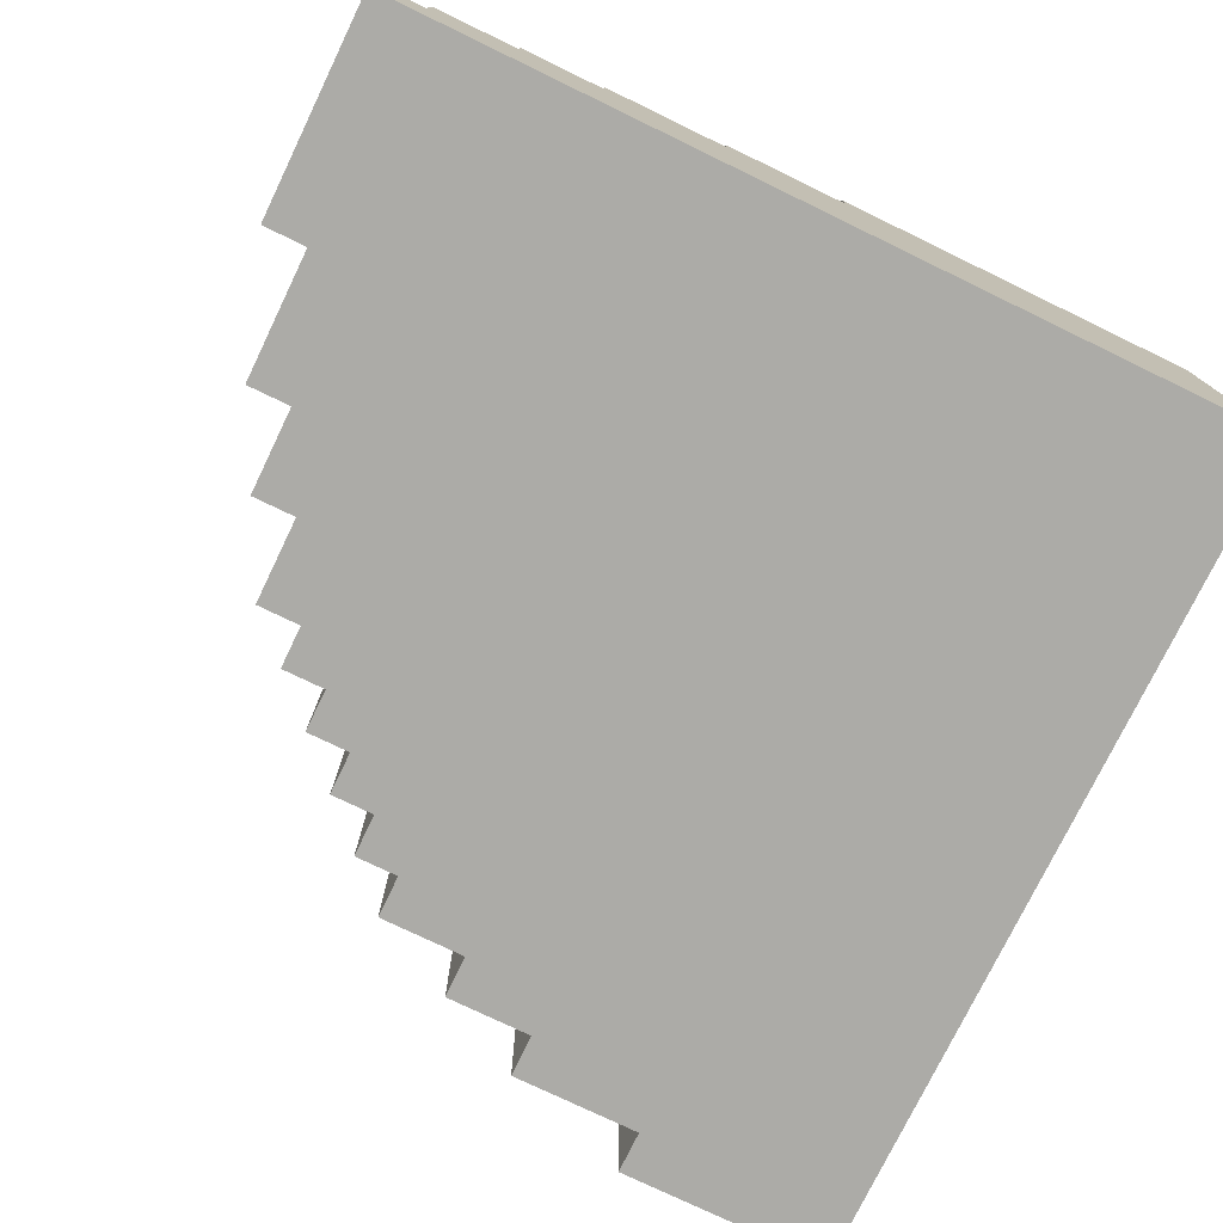
<metadata>
{"format":"obj","ext":"obj","renderer":"f3d","projection":"perspective","resolution":1024,"background":"white","views":[{"elev":-76.2,"azim":154.2,"up":"+Y"}]}
</metadata>
<code>
o
v 41.6 0 10.3
v 41.1 0 10.3
v 41.6 0.3 10.3
v 41.1 0.3 10.3
v 41.9 0 10.2
v 41.6 0 10.2
v 41.9 0.3 10.2
v 41.6 0.3 10.2
v 41.1 0.3 10.2
v 41.6 0.5 10.2
v 41.1 0.5 10.2
v 42.1 0 10.1
v 41.9 0 10.1
v 42.1 0.3 10.1
v 41.9 0.3 10.1
v 41.6 0.3 10.1
v 41.9 0.5 10.1
v 41.6 0.5 10.1
v 42.3 0 10
v 42.1 0 10
v 42.3 0.3 10
v 42.1 0.3 10
v 41.9 0.3 10
v 42.1 0.5 10
v 41.9 0.5 10
v 41.6 0.5 10
v 41.1 0.5 10
v 41.6 0.6 10
v 41.1 0.6 10
v 42.4 0 9.9
v 42.3 0 9.9
v 42.4 0.3 9.9
v 42.3 0.3 9.9
v 42.2 0.3 9.9
v 42.1 0.3 9.9
v 42.2 0.5 9.9
v 42.1 0.5 9.9
v 41.8 0.5 9.9
v 41.6 0.5 9.9
v 41.8 0.6 9.9
v 41.6 0.6 9.9
v 42.5 0 9.8
v 42.4 0 9.8
v 42.5 0.3 9.8
v 42.4 0.3 9.8
v 42.2 0.3 9.8
v 42.4 0.5 9.8
v 42.2 0.5 9.8
v 42 0.5 9.8
v 41.8 0.5 9.8
v 42 0.6 9.8
v 41.8 0.6 9.8
v 41.5 0.6 9.8
v 41.1 0.6 9.8
v 41.5 0.7 9.8
v 41.1 0.7 9.8
v 42.6 0 9.7
v 42.5 0 9.7
v 42.6 0.3 9.7
v 42.5 0.3 9.7
v 42.4 0.3 9.7
v 42.5 0.5 9.7
v 42.4 0.5 9.7
v 42.2 0.5 9.7
v 42 0.5 9.7
v 42.2 0.6 9.7
v 42 0.6 9.7
v 41.8 0.6 9.7
v 41.5 0.6 9.7
v 41.8 0.7 9.7
v 41.5 0.7 9.7
v 42.7 0 9.6
v 42.6 0 9.6
v 42.7 0.3 9.6
v 42.6 0.3 9.6
v 42.5 0.3 9.6
v 42.6 0.5 9.6
v 42.5 0.5 9.6
v 42.3 0.5 9.6
v 42.2 0.5 9.6
v 42.3 0.6 9.6
v 42.2 0.6 9.6
v 42 0.6 9.6
v 41.8 0.6 9.6
v 42 0.7 9.6
v 41.8 0.7 9.6
v 42.8 0 9.5
v 42.7 0 9.5
v 42.8 0.3 9.5
v 42.7 0.3 9.5
v 42.4 0.5 9.5
v 42.3 0.5 9.5
v 42.4 0.6 9.5
v 42.3 0.6 9.5
v 42.1 0.6 9.5
v 42 0.6 9.5
v 42.1 0.7 9.5
v 42 0.7 9.5
v 41.5 0.7 9.5
v 41.1 0.7 9.5
v 41.5 0.8 9.5
v 41.1 0.8 9.5
v 42.7 0.3 9.4
v 42.6 0.3 9.4
v 42.7 0.5 9.4
v 42.6 0.5 9.4
v 42.5 0.5 9.4
v 42.4 0.5 9.4
v 42.5 0.6 9.4
v 42.4 0.6 9.4
v 42.2 0.6 9.4
v 42.1 0.6 9.4
v 42.2 0.7 9.4
v 42.1 0.7 9.4
v 41.7 0.7 9.4
v 41.5 0.7 9.4
v 41.7 0.8 9.4
v 41.5 0.8 9.4
v 42.9 0 9.3
v 42.8 0 9.3
v 42.9 0.3 9.3
v 42.8 0.3 9.3
v 42.7 0.3 9.3
v 42.8 0.5 9.3
v 42.7 0.5 9.3
v 42.3 0.6 9.3
v 42.2 0.6 9.3
v 42.3 0.7 9.3
v 42.2 0.7 9.3
v 41.9 0.7 9.3
v 41.7 0.7 9.3
v 41.9 0.8 9.3
v 41.7 0.8 9.3
v 42.6 0.5 9.2
v 42.5 0.5 9.2
v 42.6 0.6 9.2
v 42.5 0.6 9.2
v 42.4 0.6 9.2
v 42.3 0.6 9.2
v 42.4 0.7 9.2
v 42.3 0.7 9.2
v 42 0.7 9.2
v 41.9 0.7 9.2
v 42 0.8 9.2
v 41.9 0.8 9.2
v 41.4 0.8 9.2
v 41.1 0.8 9.2
v 41.4 0.9 9.2
v 41.1 0.9 9.2
v 43 0 9.1
v 42.9 0 9.1
v 43 0.3 9.1
v 42.9 0.3 9.1
v 42.8 0.3 9.1
v 42.9 0.5 9.1
v 42.8 0.5 9.1
v 42.1 0.7 9.1
v 42 0.7 9.1
v 42.1 0.8 9.1
v 42 0.8 9.1
v 41.6 0.8 9.1
v 41.4 0.8 9.1
v 41.6 0.9 9.1
v 41.4 0.9 9.1
v 42.7 0.5 9
v 42.6 0.5 9
v 42.7 0.6 9
v 42.6 0.6 9
v 42.5 0.6 9
v 42.4 0.6 9
v 42.5 0.7 9
v 42.4 0.7 9
v 41.8 0.8 9
v 41.6 0.8 9
v 41.8 0.9 9
v 41.6 0.9 9
v 42.2 0.7 8.9
v 42.1 0.7 8.9
v 42.2 0.8 8.9
v 42.1 0.8 8.9
v 43.1 0 8.8
v 43 0 8.8
v 43.1 0.3 8.8
v 43 0.3 8.8
v 42.9 0.3 8.8
v 43 0.5 8.8
v 42.9 0.5 8.8
v 42.8 0.5 8.8
v 42.7 0.5 8.8
v 42.8 0.6 8.8
v 42.7 0.6 8.8
v 41.9 0.8 8.8
v 41.8 0.8 8.8
v 41.9 0.9 8.8
v 41.8 0.9 8.8
v 42.6 0.6 8.7
v 42.5 0.6 8.7
v 42.6 0.7 8.7
v 42.5 0.7 8.7
v 42.3 0.7 8.7
v 42.2 0.7 8.7
v 42.3 0.8 8.7
v 42.2 0.8 8.7
v 42 0.8 8.6
v 41.9 0.8 8.6
v 42 0.9 8.6
v 41.9 0.9 8.6
v 43.1 0 8.3
v 41.1 0 8.3
v 43.1 0.3 8.3
v 43 0.3 8.3
v 43 0.5 8.3
v 42.8 0.5 8.3
v 42.8 0.6 8.3
v 42.6 0.6 8.3
v 42.6 0.7 8.3
v 42.3 0.7 8.3
v 42.3 0.8 8.3
v 42 0.8 8.3
v 42 0.9 8.3
v 41.1 0.9 8.3
v 43.1 0 8.8
v 43.1 0.3 8.8
v 43.1 0 8.3
v 43.1 0.3 8.3
v 43 0 9.1
v 43 0.3 9.1
v 43 0 8.8
v 43 0.3 8.8
v 43 0.5 8.8
v 43 0.3 8.3
v 43 0.5 8.3
v 42.9 0 9.3
v 42.9 0.3 9.3
v 42.9 0 9.1
v 42.9 0.3 9.1
v 42.9 0.5 9.1
v 42.9 0.3 8.8
v 42.9 0.5 8.8
v 42.8 0 9.5
v 42.8 0.3 9.5
v 42.8 0 9.3
v 42.8 0.3 9.3
v 42.8 0.5 9.3
v 42.8 0.3 9.1
v 42.8 0.5 9.1
v 42.8 0.5 8.8
v 42.8 0.6 8.8
v 42.8 0.5 8.3
v 42.8 0.6 8.3
v 42.7 0 9.6
v 42.7 0.3 9.6
v 42.7 0 9.5
v 42.7 0.3 9.5
v 42.7 0.3 9.4
v 42.7 0.5 9.4
v 42.7 0.3 9.3
v 42.7 0.5 9.3
v 42.7 0.5 9
v 42.7 0.6 9
v 42.7 0.5 8.8
v 42.7 0.6 8.8
v 42.6 0 9.7
v 42.6 0.3 9.7
v 42.6 0 9.6
v 42.6 0.3 9.6
v 42.6 0.5 9.6
v 42.6 0.3 9.4
v 42.6 0.5 9.4
v 42.6 0.5 9.2
v 42.6 0.6 9.2
v 42.6 0.5 9
v 42.6 0.6 9
v 42.6 0.6 8.7
v 42.6 0.7 8.7
v 42.6 0.6 8.3
v 42.6 0.7 8.3
v 42.5 0 9.8
v 42.5 0.3 9.8
v 42.5 0 9.7
v 42.5 0.3 9.7
v 42.5 0.5 9.7
v 42.5 0.3 9.6
v 42.5 0.5 9.6
v 42.5 0.5 9.4
v 42.5 0.6 9.4
v 42.5 0.5 9.2
v 42.5 0.6 9.2
v 42.5 0.6 9
v 42.5 0.7 9
v 42.5 0.6 8.7
v 42.5 0.7 8.7
v 42.4 0 9.9
v 42.4 0.3 9.9
v 42.4 0 9.8
v 42.4 0.3 9.8
v 42.4 0.5 9.8
v 42.4 0.3 9.7
v 42.4 0.5 9.7
v 42.4 0.5 9.5
v 42.4 0.6 9.5
v 42.4 0.5 9.4
v 42.4 0.6 9.4
v 42.4 0.6 9.2
v 42.4 0.7 9.2
v 42.4 0.6 9
v 42.4 0.7 9
v 42.3 0 10
v 42.3 0.3 10
v 42.3 0 9.9
v 42.3 0.3 9.9
v 42.3 0.5 9.6
v 42.3 0.6 9.6
v 42.3 0.5 9.5
v 42.3 0.6 9.5
v 42.3 0.6 9.3
v 42.3 0.7 9.3
v 42.3 0.6 9.2
v 42.3 0.7 9.2
v 42.3 0.7 8.7
v 42.3 0.8 8.7
v 42.3 0.7 8.3
v 42.3 0.8 8.3
v 42.2 0.3 9.9
v 42.2 0.5 9.9
v 42.2 0.3 9.8
v 42.2 0.5 9.8
v 42.2 0.5 9.7
v 42.2 0.6 9.7
v 42.2 0.5 9.6
v 42.2 0.6 9.6
v 42.2 0.6 9.4
v 42.2 0.7 9.4
v 42.2 0.6 9.3
v 42.2 0.7 9.3
v 42.2 0.7 8.9
v 42.2 0.8 8.9
v 42.2 0.7 8.7
v 42.2 0.8 8.7
v 42.1 0 10.1
v 42.1 0.3 10.1
v 42.1 0 10
v 42.1 0.3 10
v 42.1 0.5 10
v 42.1 0.3 9.9
v 42.1 0.5 9.9
v 42.1 0.6 9.5
v 42.1 0.7 9.5
v 42.1 0.6 9.4
v 42.1 0.7 9.4
v 42.1 0.7 9.1
v 42.1 0.8 9.1
v 42.1 0.7 8.9
v 42.1 0.8 8.9
v 42 0.5 9.8
v 42 0.6 9.8
v 42 0.5 9.7
v 42 0.6 9.7
v 42 0.6 9.6
v 42 0.7 9.6
v 42 0.6 9.5
v 42 0.7 9.5
v 42 0.7 9.2
v 42 0.8 9.2
v 42 0.7 9.1
v 42 0.8 9.1
v 42 0.8 8.6
v 42 0.9 8.6
v 42 0.8 8.3
v 42 0.9 8.3
v 41.9 0 10.2
v 41.9 0.3 10.2
v 41.9 0 10.1
v 41.9 0.3 10.1
v 41.9 0.5 10.1
v 41.9 0.3 10
v 41.9 0.5 10
v 41.9 0.7 9.3
v 41.9 0.8 9.3
v 41.9 0.7 9.2
v 41.9 0.8 9.2
v 41.9 0.8 8.8
v 41.9 0.9 8.8
v 41.9 0.8 8.6
v 41.9 0.9 8.6
v 41.8 0.5 9.9
v 41.8 0.6 9.9
v 41.8 0.5 9.8
v 41.8 0.6 9.8
v 41.8 0.6 9.7
v 41.8 0.7 9.7
v 41.8 0.6 9.6
v 41.8 0.7 9.6
v 41.8 0.8 9
v 41.8 0.9 9
v 41.8 0.8 8.8
v 41.8 0.9 8.8
v 41.7 0.7 9.4
v 41.7 0.8 9.4
v 41.7 0.7 9.3
v 41.7 0.8 9.3
v 41.6 0 10.3
v 41.6 0.3 10.3
v 41.6 0 10.2
v 41.6 0.3 10.2
v 41.6 0.5 10.2
v 41.6 0.3 10.1
v 41.6 0.5 10.1
v 41.6 0.5 10
v 41.6 0.6 10
v 41.6 0.5 9.9
v 41.6 0.6 9.9
v 41.6 0.8 9.1
v 41.6 0.9 9.1
v 41.6 0.8 9
v 41.6 0.9 9
v 41.5 0.6 9.8
v 41.5 0.7 9.8
v 41.5 0.6 9.7
v 41.5 0.7 9.7
v 41.5 0.7 9.5
v 41.5 0.8 9.5
v 41.5 0.7 9.4
v 41.5 0.8 9.4
v 41.4 0.8 9.2
v 41.4 0.9 9.2
v 41.4 0.8 9.1
v 41.4 0.9 9.1
v 41.1 0 10.3
v 41.1 0.3 10.3
v 41.1 0.3 10.2
v 41.1 0.5 10.2
v 41.1 0.5 10
v 41.1 0.6 10
v 41.1 0.6 9.8
v 41.1 0.7 9.8
v 41.1 0.7 9.5
v 41.1 0.8 9.5
v 41.1 0.8 9.2
v 41.1 0.9 9.2
v 41.1 0 8.3
v 41.1 0.9 8.3
v 43.1 0 8.8
v 43.1 0 8.3
v 43 0 9.1
v 43 0 8.8
v 42.9 0 9.3
v 42.9 0 9.1
v 42.8 0 9.5
v 42.8 0 9.3
v 42.7 0 9.6
v 42.7 0 9.5
v 42.6 0 9.7
v 42.6 0 9.6
v 42.5 0 9.8
v 42.5 0 9.7
v 42.4 0 9.9
v 42.4 0 9.8
v 42.3 0 10
v 42.3 0 9.9
v 42.1 0 10.1
v 42.1 0 10
v 41.9 0 10.2
v 41.9 0 10.1
v 41.6 0 10.3
v 41.6 0 10.2
v 41.1 0 10.3
v 41.1 0 8.3
v 43.1 0.3 8.8
v 43.1 0.3 8.3
v 43 0.3 9.1
v 43 0.3 8.8
v 43 0.3 8.3
v 42.9 0.3 9.3
v 42.9 0.3 9.1
v 42.9 0.3 8.8
v 42.8 0.3 9.5
v 42.8 0.3 9.3
v 42.8 0.3 9.1
v 42.7 0.3 9.6
v 42.7 0.3 9.5
v 42.7 0.3 9.4
v 42.7 0.3 9.3
v 42.6 0.3 9.7
v 42.6 0.3 9.6
v 42.6 0.3 9.4
v 42.5 0.3 9.8
v 42.5 0.3 9.7
v 42.5 0.3 9.6
v 42.4 0.3 9.9
v 42.4 0.3 9.8
v 42.4 0.3 9.7
v 42.3 0.3 10
v 42.3 0.3 9.9
v 42.2 0.3 9.9
v 42.2 0.3 9.8
v 42.1 0.3 10.1
v 42.1 0.3 10
v 42.1 0.3 9.9
v 41.9 0.3 10.2
v 41.9 0.3 10.1
v 41.9 0.3 10
v 41.6 0.3 10.3
v 41.6 0.3 10.2
v 41.6 0.3 10.1
v 41.1 0.3 10.3
v 41.1 0.3 10.2
v 43 0.5 8.8
v 43 0.5 8.3
v 42.9 0.5 9.1
v 42.9 0.5 8.8
v 42.8 0.5 9.3
v 42.8 0.5 9.1
v 42.8 0.5 8.8
v 42.8 0.5 8.3
v 42.7 0.5 9.4
v 42.7 0.5 9.3
v 42.7 0.5 9
v 42.7 0.5 8.8
v 42.6 0.5 9.6
v 42.6 0.5 9.4
v 42.6 0.5 9.2
v 42.6 0.5 9
v 42.5 0.5 9.7
v 42.5 0.5 9.6
v 42.5 0.5 9.4
v 42.5 0.5 9.2
v 42.4 0.5 9.8
v 42.4 0.5 9.7
v 42.4 0.5 9.5
v 42.4 0.5 9.4
v 42.3 0.5 9.6
v 42.3 0.5 9.5
v 42.2 0.5 9.9
v 42.2 0.5 9.8
v 42.2 0.5 9.7
v 42.2 0.5 9.6
v 42.1 0.5 10
v 42.1 0.5 9.9
v 42 0.5 9.8
v 42 0.5 9.7
v 41.9 0.5 10.1
v 41.9 0.5 10
v 41.8 0.5 9.9
v 41.8 0.5 9.8
v 41.6 0.5 10.2
v 41.6 0.5 10.1
v 41.6 0.5 10
v 41.6 0.5 9.9
v 41.1 0.5 10.2
v 41.1 0.5 10
v 42.8 0.6 8.8
v 42.8 0.6 8.3
v 42.7 0.6 9
v 42.7 0.6 8.8
v 42.6 0.6 9.2
v 42.6 0.6 9
v 42.6 0.6 8.7
v 42.6 0.6 8.3
v 42.5 0.6 9.4
v 42.5 0.6 9.2
v 42.5 0.6 9
v 42.5 0.6 8.7
v 42.4 0.6 9.5
v 42.4 0.6 9.4
v 42.4 0.6 9.2
v 42.4 0.6 9
v 42.3 0.6 9.6
v 42.3 0.6 9.5
v 42.3 0.6 9.3
v 42.3 0.6 9.2
v 42.2 0.6 9.7
v 42.2 0.6 9.6
v 42.2 0.6 9.4
v 42.2 0.6 9.3
v 42.1 0.6 9.5
v 42.1 0.6 9.4
v 42 0.6 9.8
v 42 0.6 9.7
v 42 0.6 9.6
v 42 0.6 9.5
v 41.8 0.6 9.9
v 41.8 0.6 9.8
v 41.8 0.6 9.7
v 41.8 0.6 9.6
v 41.6 0.6 10
v 41.6 0.6 9.9
v 41.5 0.6 9.8
v 41.5 0.6 9.7
v 41.1 0.6 10
v 41.1 0.6 9.8
v 42.6 0.7 8.7
v 42.6 0.7 8.3
v 42.5 0.7 9
v 42.5 0.7 8.7
v 42.4 0.7 9.2
v 42.4 0.7 9
v 42.3 0.7 9.3
v 42.3 0.7 9.2
v 42.3 0.7 8.7
v 42.3 0.7 8.3
v 42.2 0.7 9.4
v 42.2 0.7 9.3
v 42.2 0.7 8.9
v 42.2 0.7 8.7
v 42.1 0.7 9.5
v 42.1 0.7 9.4
v 42.1 0.7 9.1
v 42.1 0.7 8.9
v 42 0.7 9.6
v 42 0.7 9.5
v 42 0.7 9.2
v 42 0.7 9.1
v 41.9 0.7 9.3
v 41.9 0.7 9.2
v 41.8 0.7 9.7
v 41.8 0.7 9.6
v 41.7 0.7 9.4
v 41.7 0.7 9.3
v 41.5 0.7 9.8
v 41.5 0.7 9.7
v 41.5 0.7 9.5
v 41.5 0.7 9.4
v 41.1 0.7 9.8
v 41.1 0.7 9.5
v 42.3 0.8 8.7
v 42.3 0.8 8.3
v 42.2 0.8 8.9
v 42.2 0.8 8.7
v 42.1 0.8 9.1
v 42.1 0.8 8.9
v 42 0.8 9.2
v 42 0.8 9.1
v 42 0.8 8.6
v 42 0.8 8.3
v 41.9 0.8 9.3
v 41.9 0.8 9.2
v 41.9 0.8 8.8
v 41.9 0.8 8.6
v 41.8 0.8 9
v 41.8 0.8 8.8
v 41.7 0.8 9.4
v 41.7 0.8 9.3
v 41.6 0.8 9.1
v 41.6 0.8 9
v 41.5 0.8 9.5
v 41.5 0.8 9.4
v 41.4 0.8 9.2
v 41.4 0.8 9.1
v 41.1 0.8 9.5
v 41.1 0.8 9.2
v 42 0.9 8.6
v 42 0.9 8.3
v 41.9 0.9 8.8
v 41.9 0.9 8.6
v 41.8 0.9 9
v 41.8 0.9 8.8
v 41.6 0.9 9.1
v 41.6 0.9 9
v 41.4 0.9 9.2
v 41.4 0.9 9.1
v 41.1 0.9 9.2
v 41.1 0.9 8.3
f 3 2 1
f 4 2 3
f 7 6 5
f 8 6 7
f 10 9 8
f 11 9 10
f 14 13 12
f 15 13 14
f 17 16 15
f 18 16 17
f 21 20 19
f 22 20 21
f 24 23 22
f 25 23 24
f 28 27 26
f 29 27 28
f 32 31 30
f 33 31 32
f 36 35 34
f 37 35 36
f 40 39 38
f 41 39 40
f 44 43 42
f 45 43 44
f 47 46 45
f 48 46 47
f 51 50 49
f 52 50 51
f 55 54 53
f 56 54 55
f 59 58 57
f 60 58 59
f 62 61 60
f 63 61 62
f 66 65 64
f 67 65 66
f 70 69 68
f 71 69 70
f 74 73 72
f 75 73 74
f 77 76 75
f 78 76 77
f 81 80 79
f 82 80 81
f 85 84 83
f 86 84 85
f 89 88 87
f 90 88 89
f 93 92 91
f 94 92 93
f 97 96 95
f 98 96 97
f 101 100 99
f 102 100 101
f 105 104 103
f 106 104 105
f 109 108 107
f 110 108 109
f 113 112 111
f 114 112 113
f 117 116 115
f 118 116 117
f 121 120 119
f 122 120 121
f 124 123 122
f 125 123 124
f 128 127 126
f 129 127 128
f 132 131 130
f 133 131 132
f 136 135 134
f 137 135 136
f 140 139 138
f 141 139 140
f 144 143 142
f 145 143 144
f 148 147 146
f 149 147 148
f 152 151 150
f 153 151 152
f 155 154 153
f 156 154 155
f 159 158 157
f 160 158 159
f 163 162 161
f 164 162 163
f 167 166 165
f 168 166 167
f 171 170 169
f 172 170 171
f 175 174 173
f 176 174 175
f 179 178 177
f 180 178 179
f 183 182 181
f 184 182 183
f 186 185 184
f 187 185 186
f 190 189 188
f 191 189 190
f 194 193 192
f 195 193 194
f 198 197 196
f 199 197 198
f 202 201 200
f 203 201 202
f 206 205 204
f 207 205 206
f 208 209 210
f 210 209 211
f 211 209 212
f 212 209 213
f 213 209 214
f 214 209 215
f 215 209 216
f 216 209 217
f 217 209 218
f 218 209 219
f 219 209 220
f 220 209 221
f 224 223 222
f 225 223 224
f 228 227 226
f 229 227 228
f 231 230 229
f 232 230 231
f 235 234 233
f 236 234 235
f 238 237 236
f 239 237 238
f 242 241 240
f 243 241 242
f 245 244 243
f 246 244 245
f 249 248 247
f 250 248 249
f 253 252 251
f 254 252 253
f 257 256 255
f 258 256 257
f 261 260 259
f 262 260 261
f 265 264 263
f 266 264 265
f 268 267 266
f 269 267 268
f 272 271 270
f 273 271 272
f 276 275 274
f 277 275 276
f 280 279 278
f 281 279 280
f 283 282 281
f 284 282 283
f 287 286 285
f 288 286 287
f 291 290 289
f 292 290 291
f 295 294 293
f 296 294 295
f 298 297 296
f 299 297 298
f 302 301 300
f 303 301 302
f 306 305 304
f 307 305 306
f 310 309 308
f 311 309 310
f 314 313 312
f 315 313 314
f 318 317 316
f 319 317 318
f 322 321 320
f 323 321 322
f 326 325 324
f 327 325 326
f 330 329 328
f 331 329 330
f 334 333 332
f 335 333 334
f 338 337 336
f 339 337 338
f 342 341 340
f 343 341 342
f 345 344 343
f 346 344 345
f 349 348 347
f 350 348 349
f 353 352 351
f 354 352 353
f 357 356 355
f 358 356 357
f 361 360 359
f 362 360 361
f 365 364 363
f 366 364 365
f 369 368 367
f 370 368 369
f 373 372 371
f 374 372 373
f 376 375 374
f 377 375 376
f 380 379 378
f 381 379 380
f 384 383 382
f 385 383 384
f 388 387 386
f 389 387 388
f 392 391 390
f 393 391 392
f 396 395 394
f 397 395 396
f 400 399 398
f 401 399 400
f 404 403 402
f 405 403 404
f 407 406 405
f 408 406 407
f 411 410 409
f 412 410 411
f 415 414 413
f 416 414 415
f 419 418 417
f 420 418 419
f 423 422 421
f 424 422 423
f 427 426 425
f 428 426 427
f 429 430 431
f 431 432 433
f 433 434 435
f 435 436 437
f 437 438 439
f 429 431 441
f 439 440 441
f 437 439 441
f 435 437 441
f 433 435 441
f 431 433 441
f 441 440 442
f 446 444 443
f 448 446 445
f 450 448 447
f 452 450 449
f 454 452 451
f 456 454 453
f 458 456 455
f 460 458 457
f 462 460 459
f 464 462 461
f 466 464 463
f 467 466 465
f 468 444 446
f 468 466 467
f 468 446 448
f 468 464 466
f 468 448 450
f 468 462 464
f 468 450 452
f 468 460 462
f 468 452 454
f 468 458 460
f 468 454 456
f 468 456 458
f 469 470 472
f 472 470 473
f 471 472 475
f 475 472 476
f 474 475 478
f 478 475 479
f 477 478 481
f 481 478 482
f 482 478 483
f 480 481 485
f 481 482 485
f 485 482 486
f 484 485 488
f 488 485 489
f 487 488 491
f 491 488 492
f 490 491 494
f 494 491 495
f 493 494 495
f 495 491 496
f 493 495 498
f 498 495 499
f 497 498 501
f 501 498 502
f 500 501 504
f 504 501 505
f 503 504 506
f 506 504 507
f 508 509 511
f 510 511 513
f 511 509 514
f 513 511 514
f 514 509 515
f 512 513 517
f 513 514 517
f 517 514 518
f 518 514 519
f 516 517 521
f 517 518 521
f 521 518 522
f 522 518 523
f 520 521 525
f 521 522 525
f 525 522 526
f 526 522 527
f 524 525 529
f 525 526 529
f 529 526 530
f 530 526 531
f 528 529 532
f 529 530 532
f 532 530 533
f 528 532 535
f 535 532 536
f 536 532 537
f 534 535 539
f 535 536 539
f 539 536 540
f 538 539 540
f 540 536 541
f 538 540 543
f 543 540 544
f 542 543 544
f 544 540 545
f 542 544 547
f 547 544 548
f 548 544 549
f 546 547 550
f 547 548 550
f 550 548 551
f 552 553 555
f 554 555 557
f 555 553 558
f 557 555 558
f 558 553 559
f 556 557 561
f 557 558 561
f 561 558 562
f 562 558 563
f 560 561 565
f 561 562 565
f 565 562 566
f 566 562 567
f 564 565 569
f 565 566 569
f 569 566 570
f 570 566 571
f 568 569 573
f 569 570 573
f 573 570 574
f 574 570 575
f 572 573 576
f 573 574 576
f 576 574 577
f 572 576 579
f 579 576 580
f 580 576 581
f 578 579 583
f 579 580 583
f 583 580 584
f 584 580 585
f 582 583 587
f 583 584 587
f 587 584 588
f 586 587 588
f 588 584 589
f 586 588 590
f 590 588 591
f 592 593 595
f 594 595 597
f 596 597 599
f 595 593 600
f 597 595 600
f 599 597 600
f 600 593 601
f 598 599 603
f 599 600 603
f 603 600 604
f 604 600 605
f 602 603 607
f 603 604 607
f 607 604 608
f 608 604 609
f 606 607 611
f 607 608 611
f 611 608 612
f 612 608 613
f 610 611 614
f 611 612 614
f 614 612 615
f 610 614 617
f 617 614 618
f 616 617 618
f 618 614 619
f 616 618 621
f 621 618 622
f 622 618 623
f 620 621 624
f 621 622 624
f 624 622 625
f 626 627 629
f 628 629 631
f 630 631 633
f 629 627 634
f 631 629 634
f 633 631 634
f 634 627 635
f 632 633 637
f 633 634 637
f 637 634 638
f 638 634 639
f 636 637 640
f 637 638 640
f 640 638 641
f 636 640 643
f 643 640 644
f 642 643 644
f 644 640 645
f 642 644 647
f 647 644 648
f 646 647 648
f 648 644 649
f 646 648 650
f 650 648 651
f 652 653 655
f 654 655 657
f 656 657 659
f 658 659 661
f 660 661 662
f 655 653 663
f 662 661 663
f 657 655 663
f 661 659 663
f 659 657 663

</code>
